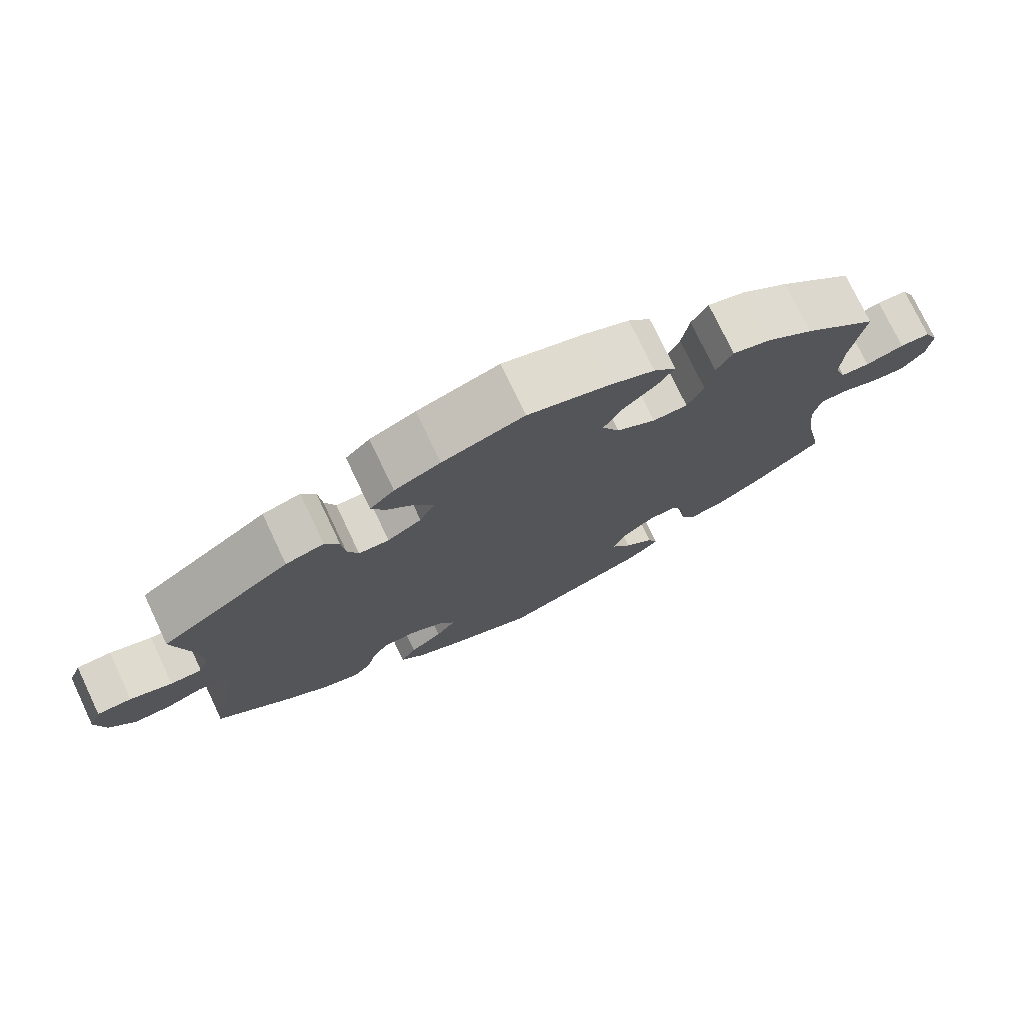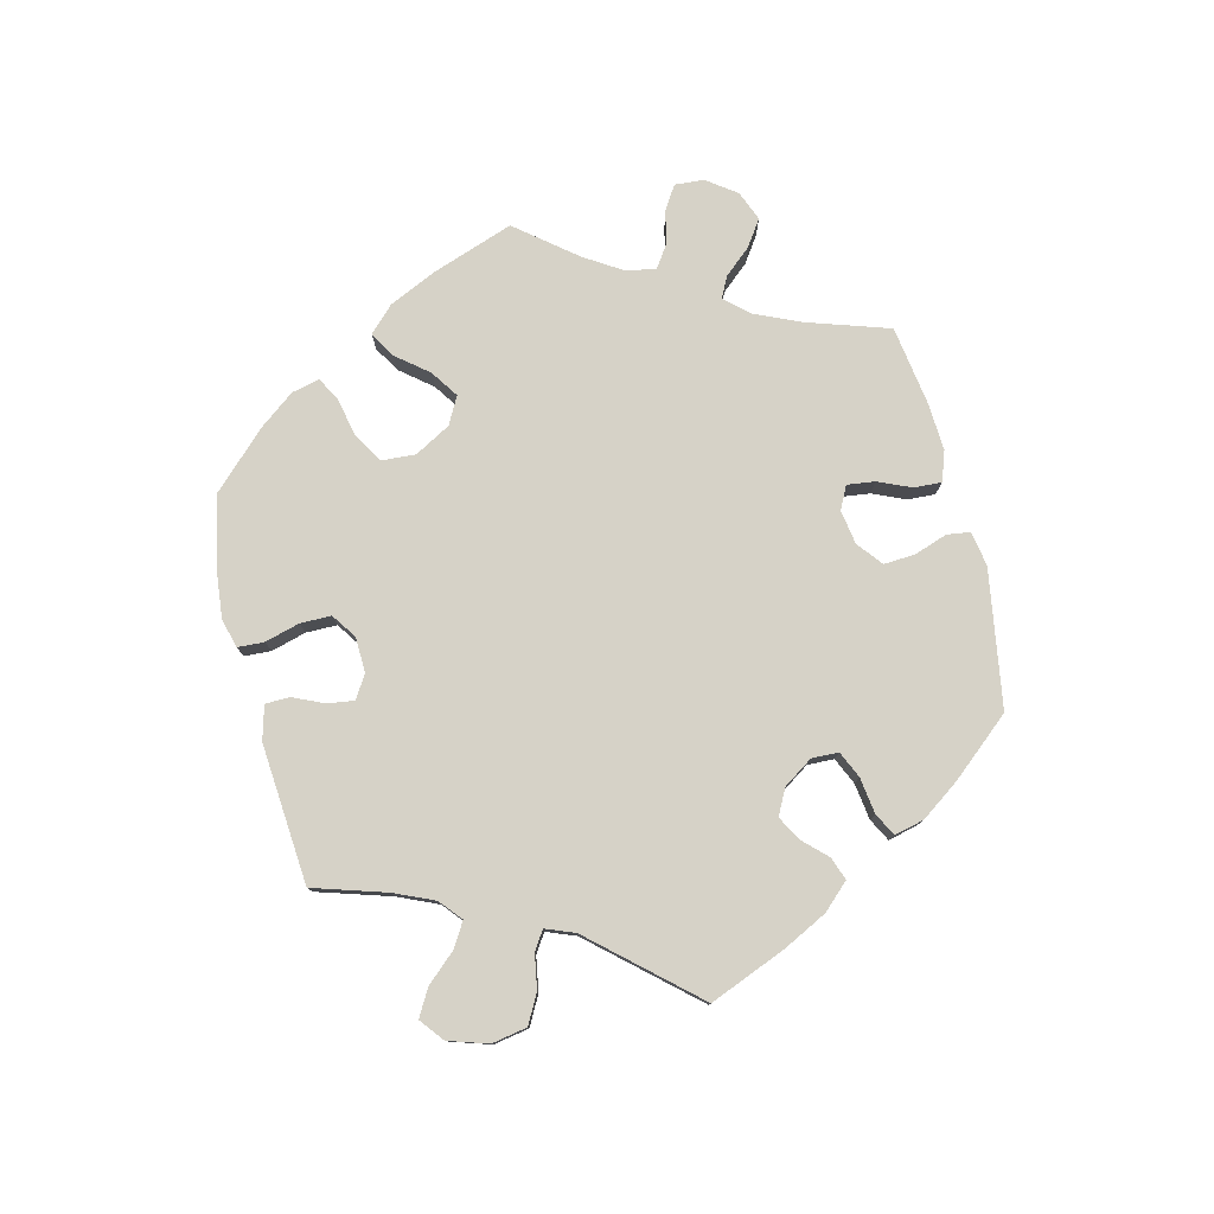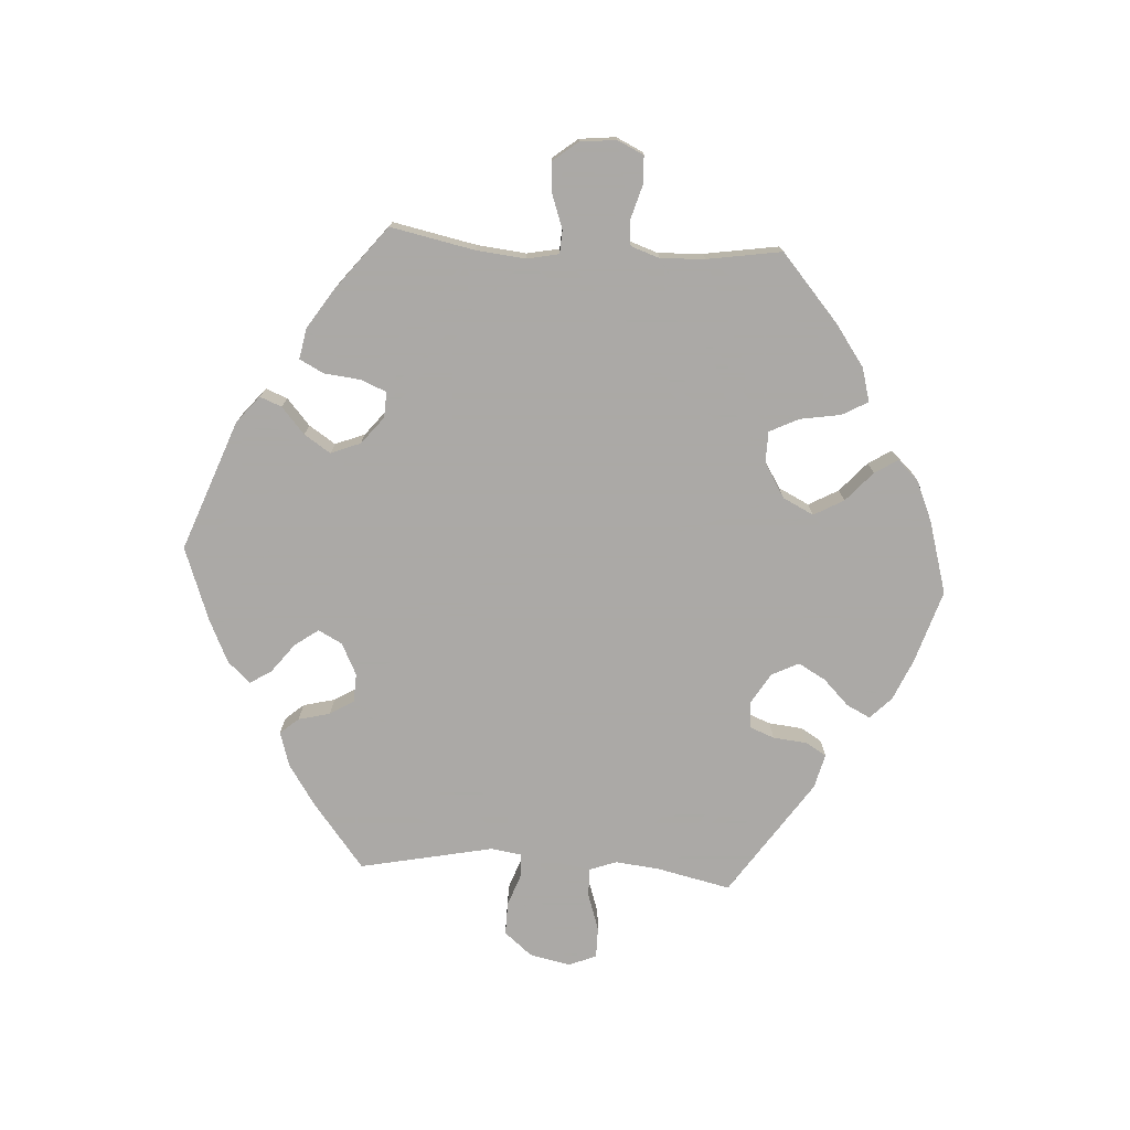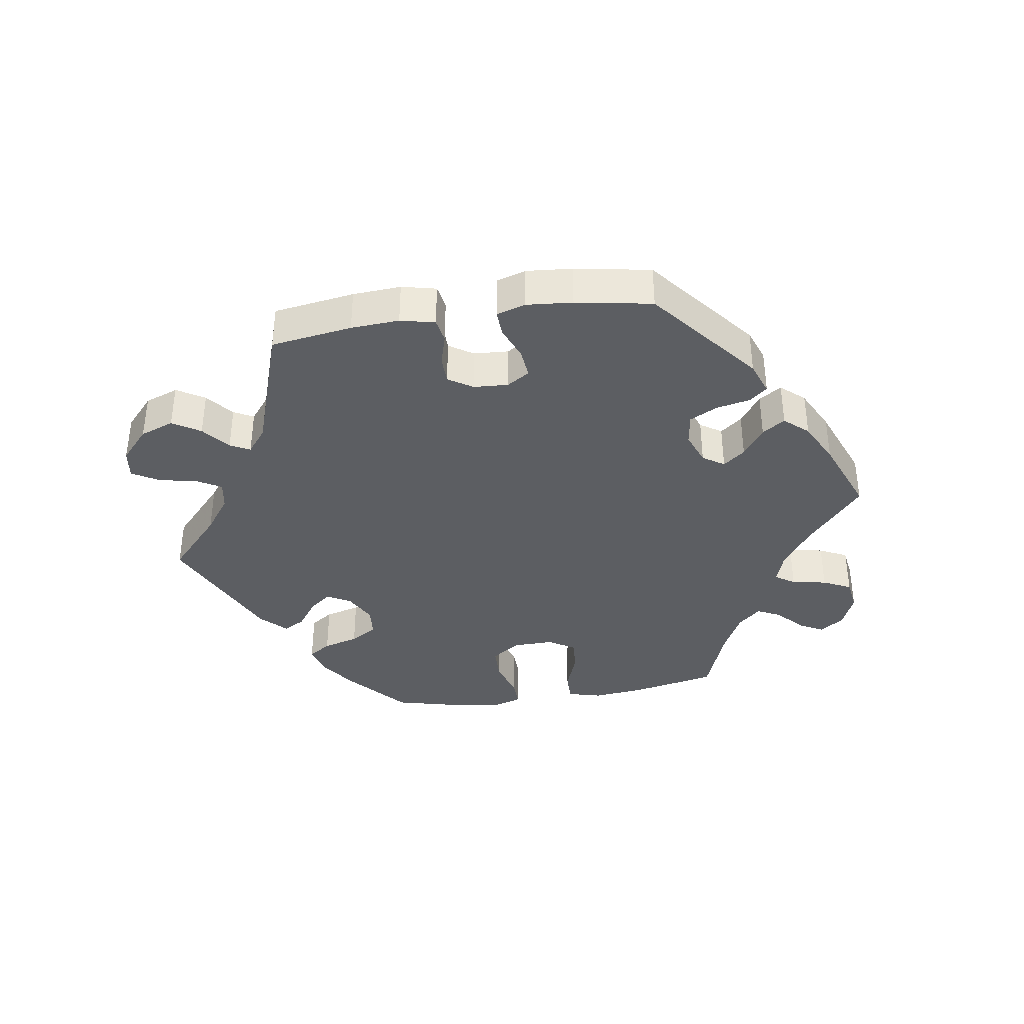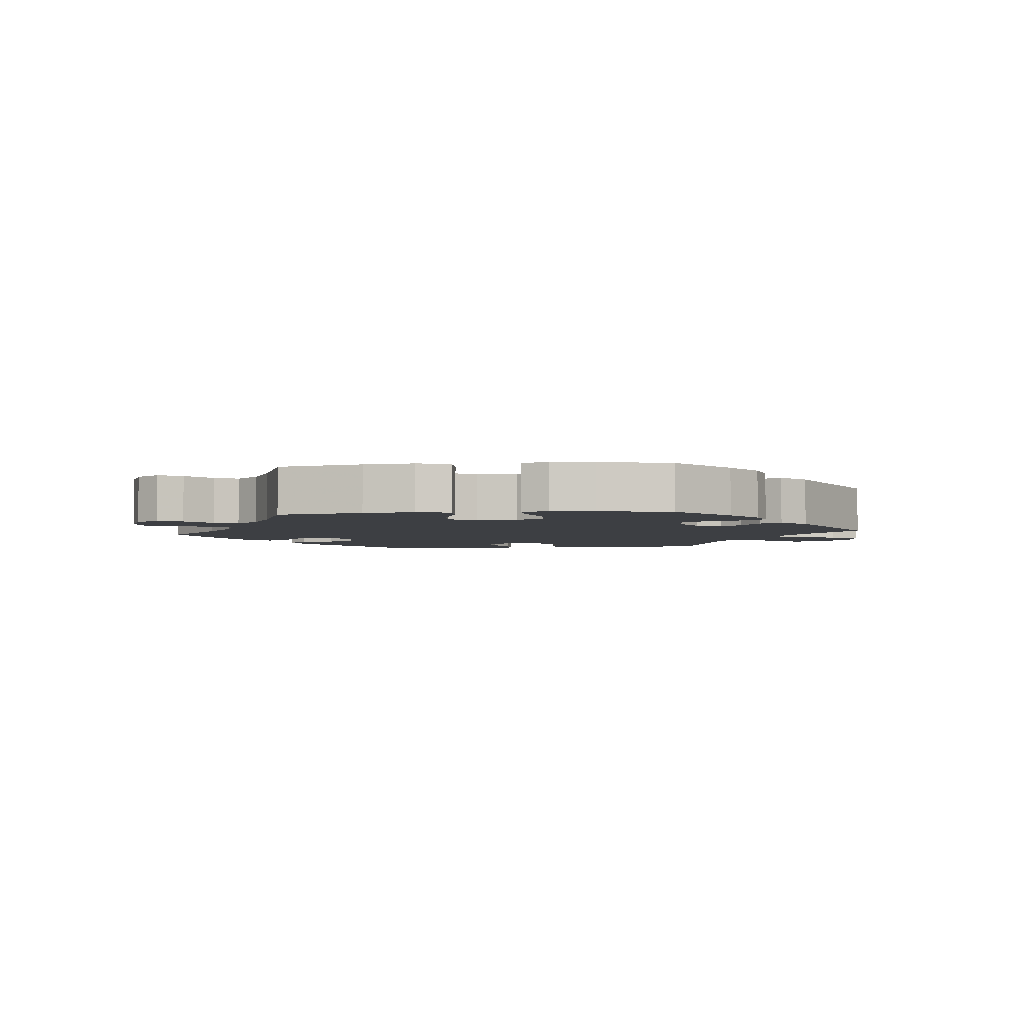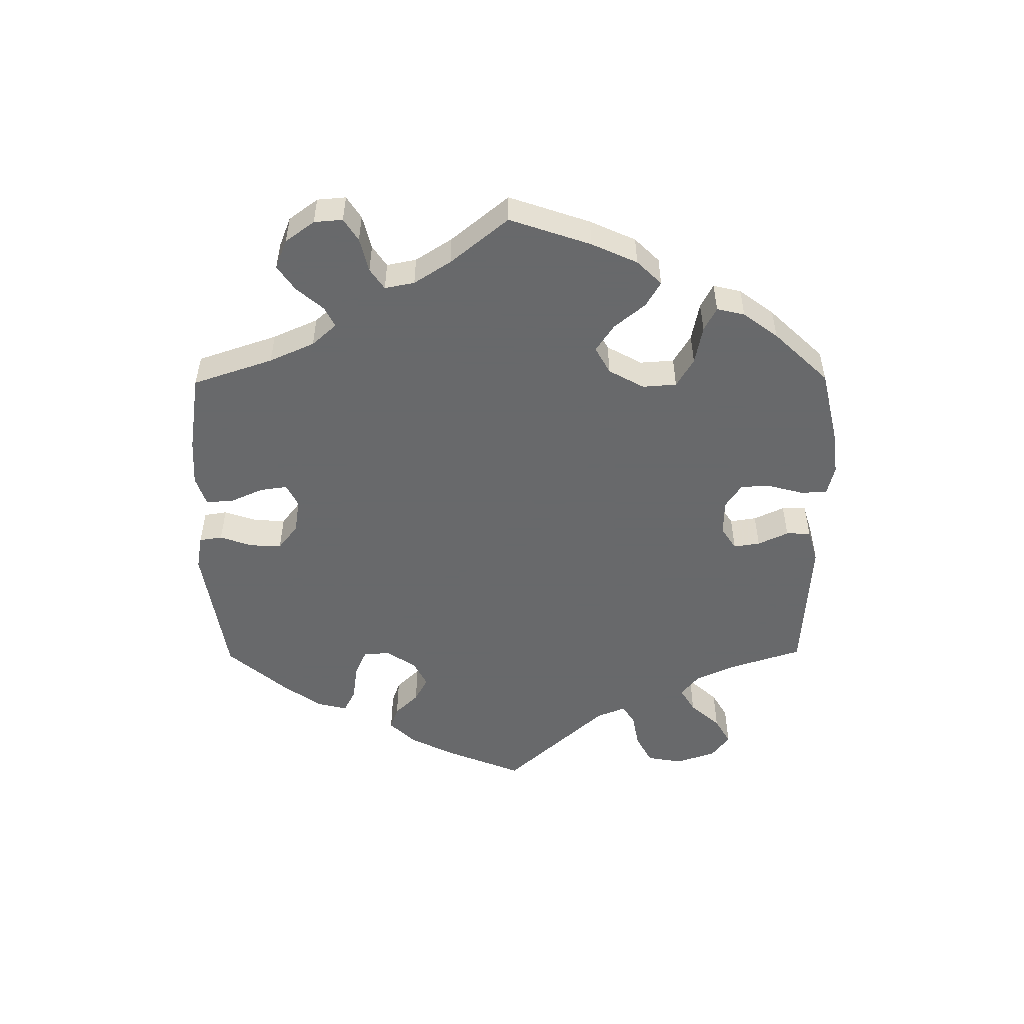
<metadata>
{"format":"obj","ext":"obj","renderer":"f3d","projection":"perspective","resolution":1024,"background":"white","views":[{"elev":75.7,"azim":154.6,"up":"+Z"},{"elev":78.6,"azim":105.8,"up":"+Y"},{"elev":-75.5,"azim":-93.6,"up":"+Y"},{"elev":-38.2,"azim":158.7,"up":"+Y"},{"elev":-3.8,"azim":-23.9,"up":"+Y"},{"elev":-52.6,"azim":-59.5,"up":"+Y"}]}
</metadata>
<code>
v 0.11 0.07 0.543
v 0.172 0.07 0.516
v 0.205 0.07 0.484
v 0.187 0.07 0.448
v 0.148 0.07 0.409
v 0.125 0.07 0.368
v 0.145 0.07 0.327
v 0.191 0.07 0.299
v 0.232 0.07 0.301
v 0.247 0.07 0.339
v 0.252 0.07 0.39
v 0.271 0.07 0.422
v 0.323 0.07 0.409
v 0.5 0.07 0.289
v 0.475 0.07 0.176
v 0.468 0.07 0.11
v 0.483 0.07 0.069
v 0.526 0.07 0.07
v 0.583 0.07 0.089
v 0.63 0.07 0.089
v 0.647 0.07 0.047
v 0.634 0.07 -0.015
v 0.599 0.07 -0.057
v 0.549 0.07 -0.056
v 0.499 0.07 -0.038
v 0.465 0.07 -0.04
v 0.458 0.07 -0.087
v 0.5 0.07 -0.289
v 0.401 0.07 -0.367
v 0.339 0.07 -0.408
v 0.287 0.07 -0.424
v 0.263 0.07 -0.396
v 0.251 0.07 -0.348
v 0.229 0.07 -0.312
v 0.185 0.07 -0.31
v 0.137 0.07 -0.334
v 0.118 0.07 -0.37
v 0.144 0.07 -0.406
v 0.188 0.07 -0.44
v 0.209 0.07 -0.473
v 0.177 0.07 -0.507
v 0.113 0.07 -0.537
v 0.001 0.07 -0.578
v -0.197 0.07 -0.504
v -0.238 0.07 -0.47
v -0.225 0.07 -0.437
v -0.185 0.07 -0.402
v -0.159 0.07 -0.362
v -0.177 0.07 -0.317
v -0.218 0.07 -0.284
v -0.257 0.07 -0.282
v -0.273 0.07 -0.321
v -0.279 0.07 -0.376
v -0.298 0.07 -0.413
v -0.345 0.07 -0.404
v -0.405 0.07 -0.365
v -0.501 0.07 -0.289
v -0.475 0.07 -0.162
v -0.467 0.07 -0.087
v -0.477 0.07 -0.038
v -0.512 0.07 -0.036
v -0.563 0.07 -0.054
v -0.61 0.07 -0.058
v -0.64 0.07 -0.02
v -0.646 0.07 0.035
v -0.627 0.07 0.075
v -0.586 0.07 0.077
v -0.534 0.07 0.062
v -0.495 0.07 0.065
v -0.48 0.07 0.109
v -0.483 0.07 0.176
v -0.501 0.07 0.289
v -0.401 0.07 0.376
v -0.338 0.07 0.421
v -0.287 0.07 0.435
v -0.265 0.07 0.396
v -0.255 0.07 0.335
v -0.233 0.07 0.29
v -0.186 0.07 0.289
v -0.133 0.07 0.321
v -0.11 0.07 0.368
v -0.135 0.07 0.413
v -0.18 0.07 0.453
v -0.202 0.07 0.488
v -0.172 0.07 0.52
v -0.111 0.07 0.546
v -0.001 0.07 0.578
v 0.11 0 0.543
v 0.172 0 0.516
v 0.205 0 0.484
v 0.187 0 0.448
v 0.148 0 0.409
v 0.125 0 0.368
v 0.145 0 0.327
v 0.191 0 0.299
v 0.232 0 0.301
v 0.247 0 0.339
v 0.252 0 0.39
v 0.271 0 0.422
v 0.323 0 0.409
v 0.5 0 0.289
v 0.475 0 0.176
v 0.468 0 0.11
v 0.483 0 0.069
v 0.526 0 0.07
v 0.583 0 0.089
v 0.63 0 0.089
v 0.647 0 0.047
v 0.634 0 -0.015
v 0.599 0 -0.057
v 0.549 0 -0.056
v 0.499 0 -0.038
v 0.465 0 -0.04
v 0.458 0 -0.087
v 0.5 0 -0.289
v 0.401 0 -0.367
v 0.339 0 -0.408
v 0.287 0 -0.424
v 0.263 0 -0.396
v 0.251 0 -0.348
v 0.229 0 -0.312
v 0.185 0 -0.31
v 0.137 0 -0.334
v 0.118 0 -0.37
v 0.144 0 -0.406
v 0.188 0 -0.44
v 0.209 0 -0.473
v 0.177 0 -0.507
v 0.113 0 -0.537
v 0.001 0 -0.578
v -0.197 0 -0.504
v -0.238 0 -0.47
v -0.225 0 -0.437
v -0.185 0 -0.402
v -0.159 0 -0.362
v -0.177 0 -0.317
v -0.218 0 -0.284
v -0.257 0 -0.282
v -0.273 0 -0.321
v -0.279 0 -0.376
v -0.298 0 -0.413
v -0.345 0 -0.404
v -0.405 0 -0.365
v -0.501 0 -0.289
v -0.475 0 -0.162
v -0.467 0 -0.087
v -0.477 0 -0.038
v -0.512 0 -0.036
v -0.563 0 -0.054
v -0.61 0 -0.058
v -0.64 0 -0.02
v -0.646 0 0.035
v -0.627 0 0.075
v -0.586 0 0.077
v -0.534 0 0.062
v -0.495 0 0.065
v -0.48 0 0.109
v -0.483 0 0.176
v -0.501 0 0.289
v -0.401 0 0.376
v -0.338 0 0.421
v -0.287 0 0.435
v -0.265 0 0.396
v -0.255 0 0.335
v -0.233 0 0.29
v -0.186 0 0.289
v -0.133 0 0.321
v -0.11 0 0.368
v -0.135 0 0.413
v -0.18 0 0.453
v -0.202 0 0.488
v -0.172 0 0.52
v -0.111 0 0.546
v -0.001 0 0.578
f 82 83 84 85
f 81 82 85 86
f 74 75 76 77
f 74 77 78
f 71 72 73 74
f 70 71 74 78
f 69 70 78 79
f 65 66 67 68
f 65 68 69
f 64 65 69
f 61 62 63 64
f 60 61 64 69
f 59 60 69 79
f 55 56 57 58
f 52 53 54 55
f 51 52 55 58
f 50 51 58 59
f 44 45 46 47
f 44 47 48
f 43 44 48
f 42 43 48 49
f 38 39 40 41
f 37 38 41 42
f 30 31 32 33
f 30 33 34
f 27 28 29 30
f 26 27 30 34
f 22 23 24 25
f 22 25 26
f 21 22 26
f 18 19 20 21
f 17 18 21 26
f 16 17 26 34
f 12 13 14 15
f 10 11 12 15
f 9 10 15 16
f 8 9 16 34
f 2 3 4 5
f 2 5 6
f 1 2 6
f 81 86 87 1
f 50 59 79 80
f 37 42 49 50
f 36 37 50 80
f 35 36 80 81
f 7 8 34 35
f 6 7 35 81
f 1 6 81
f 172 171 170 169
f 173 172 169 168
f 164 163 162 161
f 165 164 161
f 161 160 159 158
f 165 161 158 157
f 166 165 157 156
f 155 154 153 152
f 156 155 152
f 156 152 151
f 151 150 149 148
f 156 151 148 147
f 166 156 147 146
f 145 144 143 142
f 142 141 140 139
f 145 142 139 138
f 146 145 138 137
f 134 133 132 131
f 135 134 131
f 135 131 130
f 136 135 130 129
f 128 127 126 125
f 129 128 125 124
f 120 119 118 117
f 121 120 117
f 117 116 115 114
f 121 117 114 113
f 112 111 110 109
f 113 112 109
f 113 109 108
f 108 107 106 105
f 113 108 105 104
f 121 113 104 103
f 102 101 100 99
f 102 99 98 97
f 103 102 97 96
f 121 103 96 95
f 92 91 90 89
f 93 92 89
f 93 89 88
f 88 174 173 168
f 167 166 146 137
f 137 136 129 124
f 167 137 124 123
f 168 167 123 122
f 122 121 95 94
f 168 122 94 93
f 168 93 88
f 1 88 89 2
f 2 89 90 3
f 3 90 91 4
f 4 91 92 5
f 5 92 93 6
f 6 93 94 7
f 7 94 95 8
f 8 95 96 9
f 9 96 97 10
f 10 97 98 11
f 11 98 99 12
f 12 99 100 13
f 13 100 101 14
f 14 101 102 15
f 15 102 103 16
f 16 103 104 17
f 17 104 105 18
f 18 105 106 19
f 19 106 107 20
f 20 107 108 21
f 21 108 109 22
f 22 109 110 23
f 23 110 111 24
f 24 111 112 25
f 25 112 113 26
f 26 113 114 27
f 27 114 115 28
f 28 115 116 29
f 29 116 117 30
f 30 117 118 31
f 31 118 119 32
f 32 119 120 33
f 33 120 121 34
f 34 121 122 35
f 35 122 123 36
f 36 123 124 37
f 37 124 125 38
f 38 125 126 39
f 39 126 127 40
f 40 127 128 41
f 41 128 129 42
f 42 129 130 43
f 43 130 131 44
f 44 131 132 45
f 45 132 133 46
f 46 133 134 47
f 47 134 135 48
f 48 135 136 49
f 49 136 137 50
f 50 137 138 51
f 51 138 139 52
f 52 139 140 53
f 53 140 141 54
f 54 141 142 55
f 55 142 143 56
f 56 143 144 57
f 57 144 145 58
f 58 145 146 59
f 59 146 147 60
f 60 147 148 61
f 61 148 149 62
f 62 149 150 63
f 63 150 151 64
f 64 151 152 65
f 65 152 153 66
f 66 153 154 67
f 67 154 155 68
f 68 155 156 69
f 69 156 157 70
f 70 157 158 71
f 71 158 159 72
f 72 159 160 73
f 73 160 161 74
f 74 161 162 75
f 75 162 163 76
f 76 163 164 77
f 77 164 165 78
f 78 165 166 79
f 79 166 167 80
f 80 167 168 81
f 81 168 169 82
f 82 169 170 83
f 83 170 171 84
f 84 171 172 85
f 85 172 173 86
f 86 173 174 87
f 87 174 88 1

</code>
